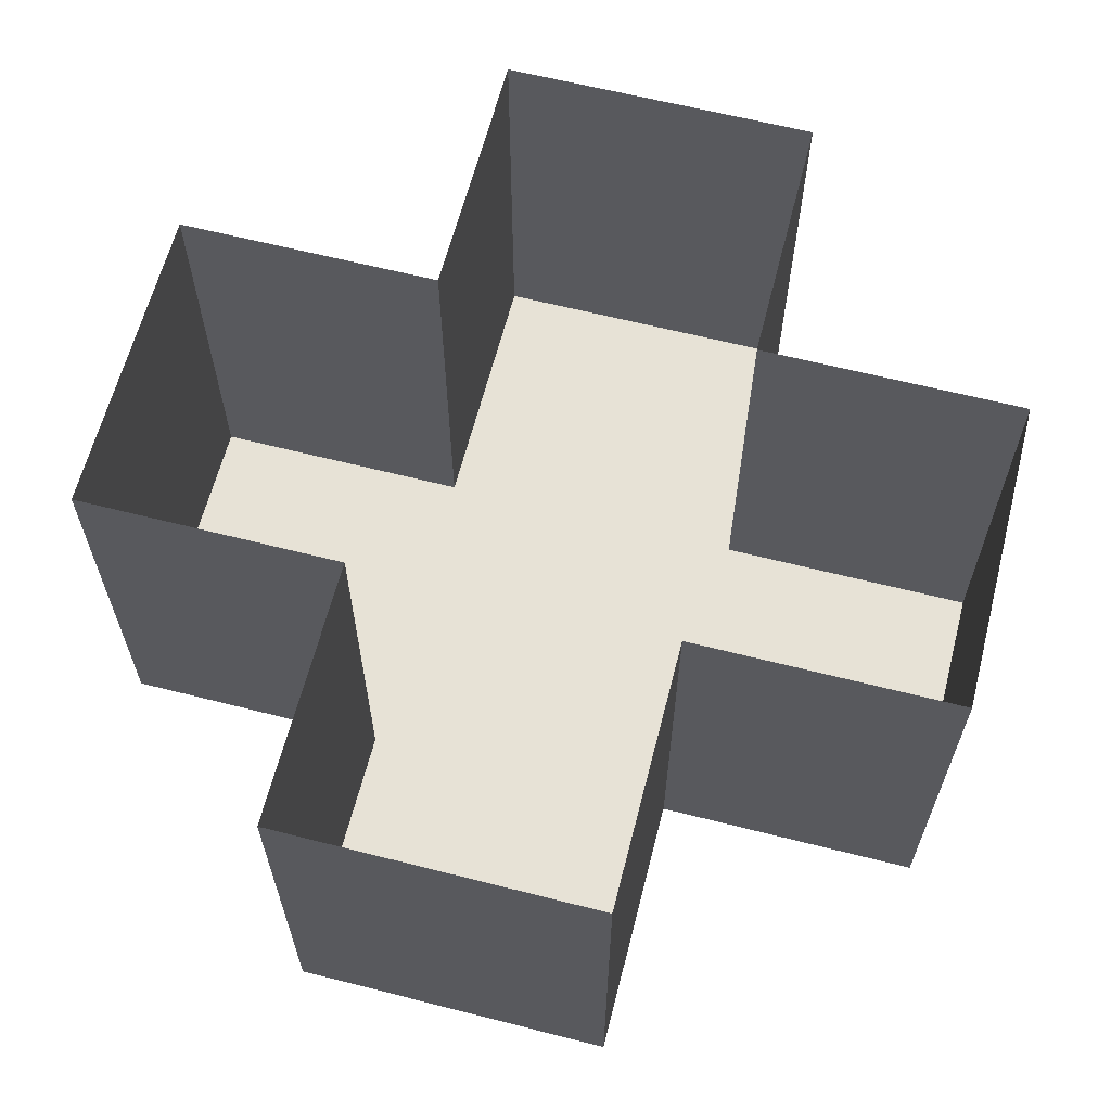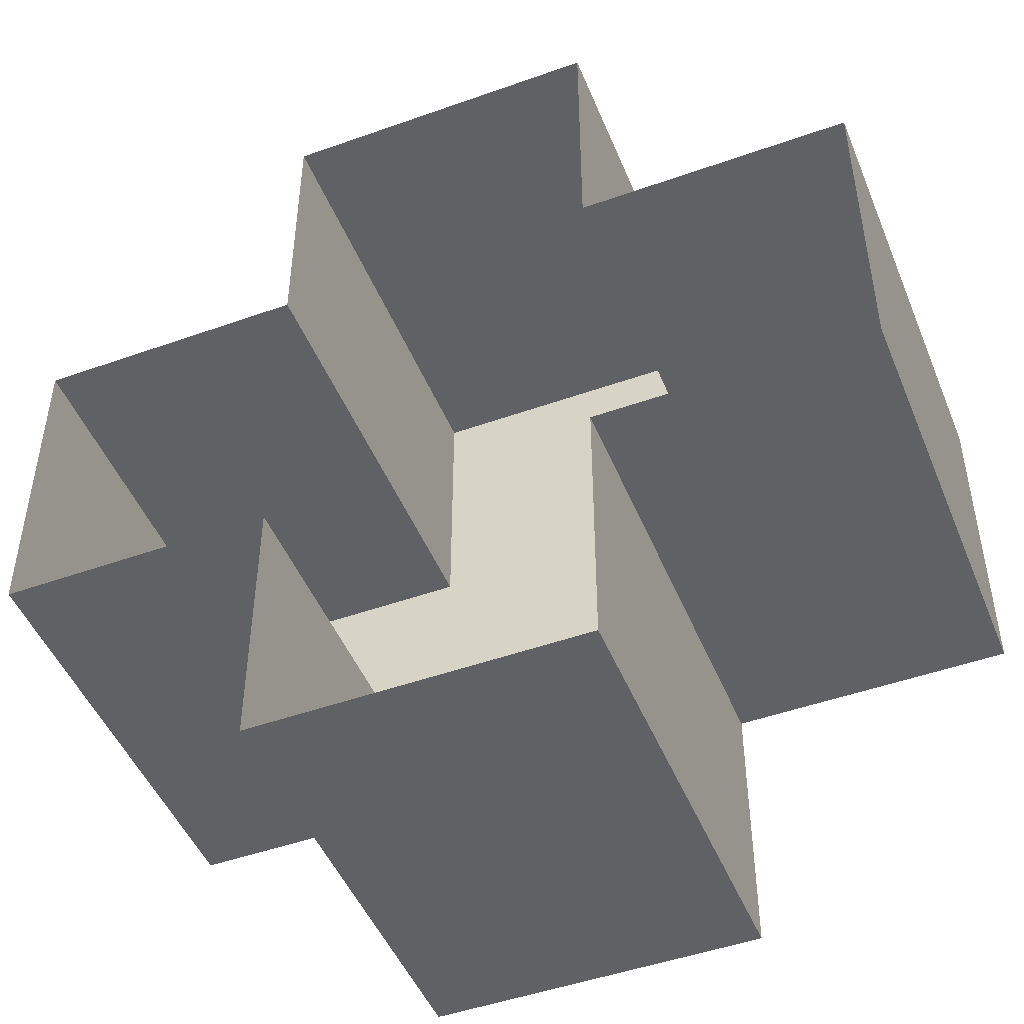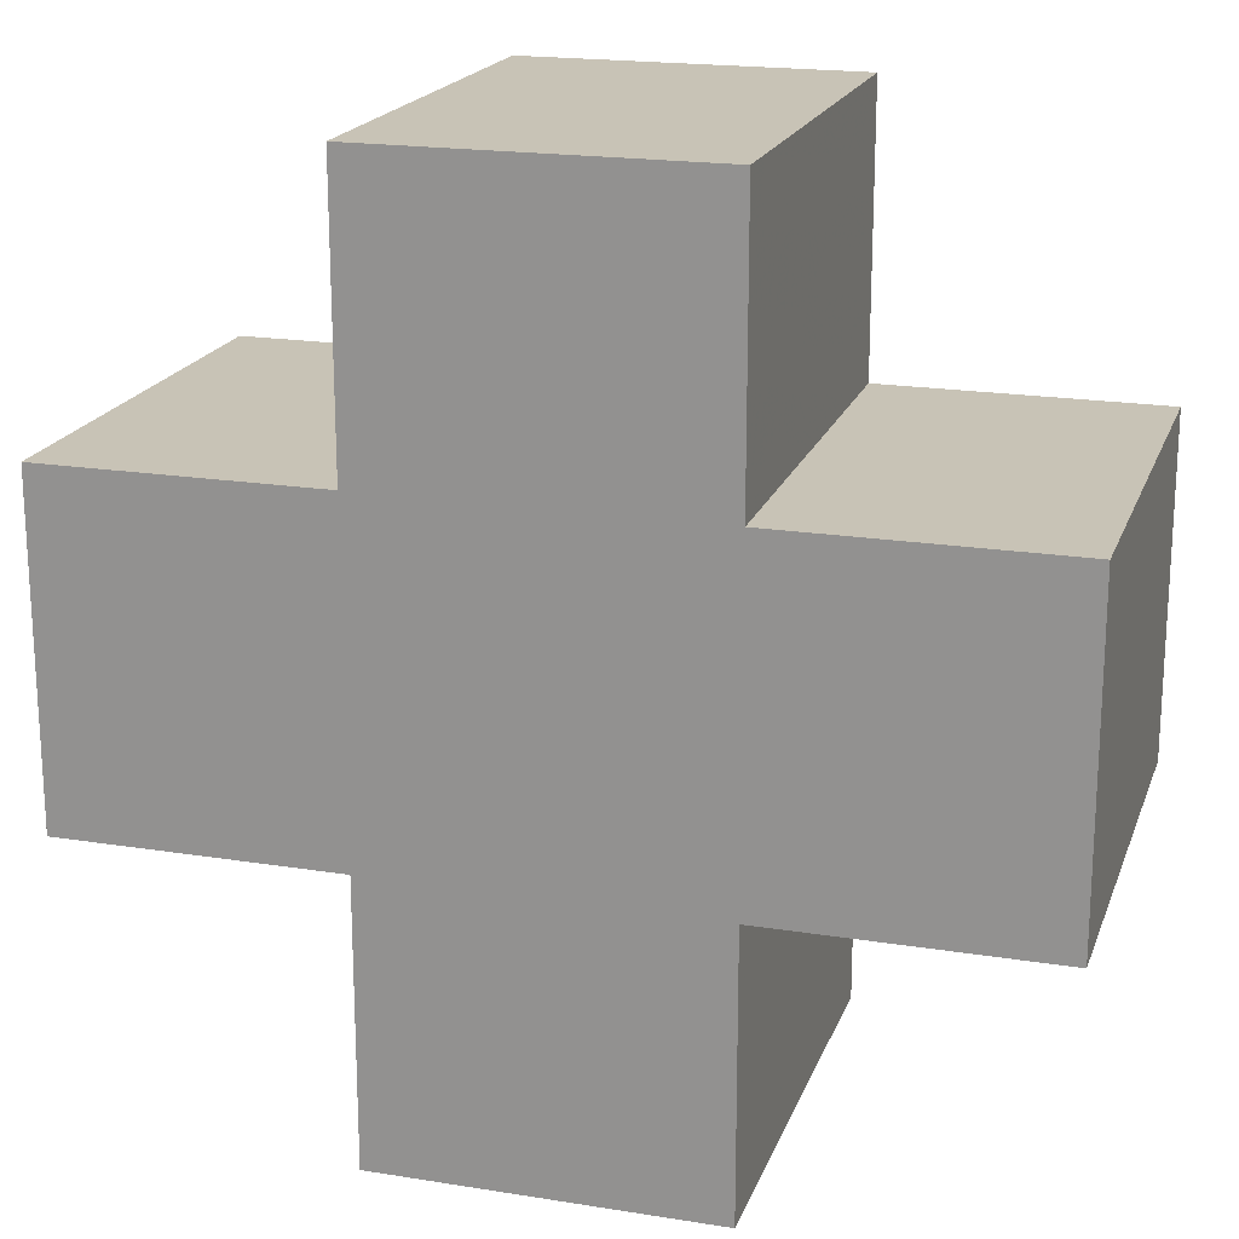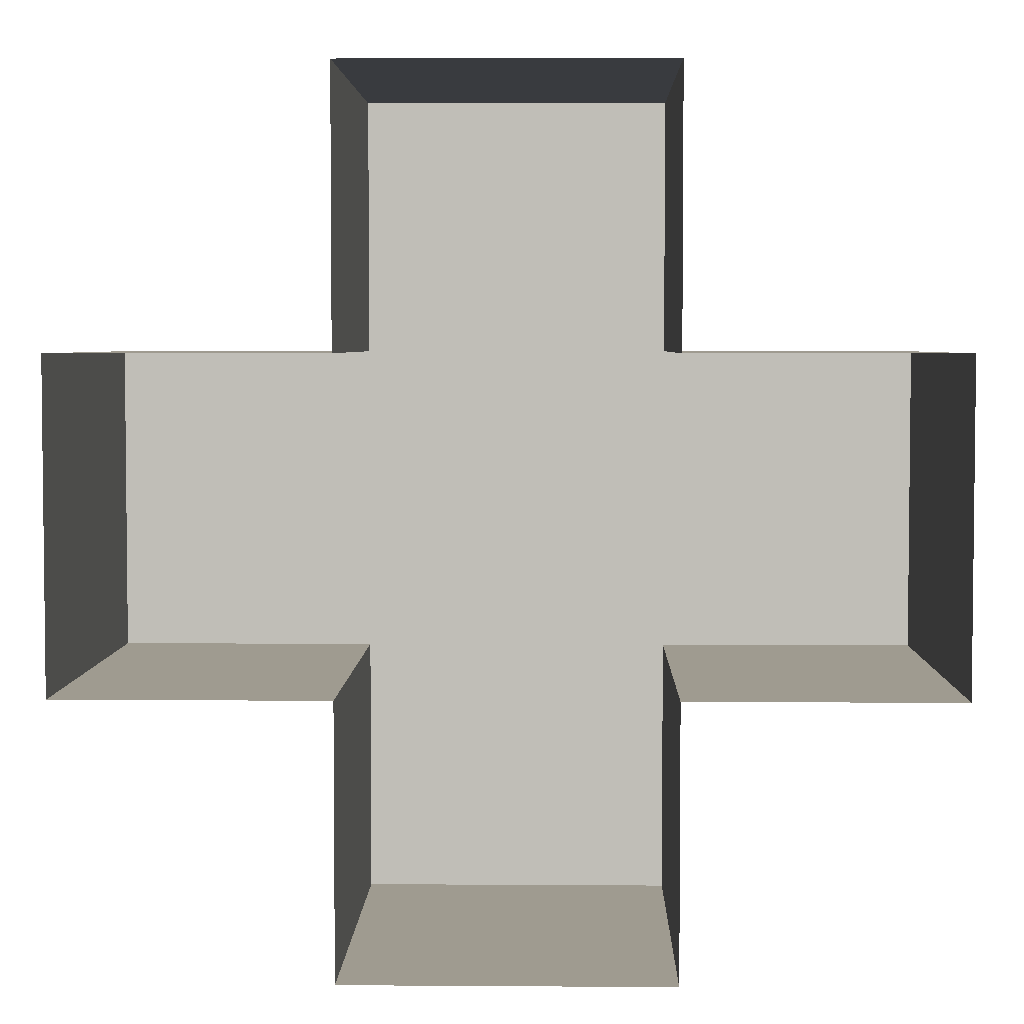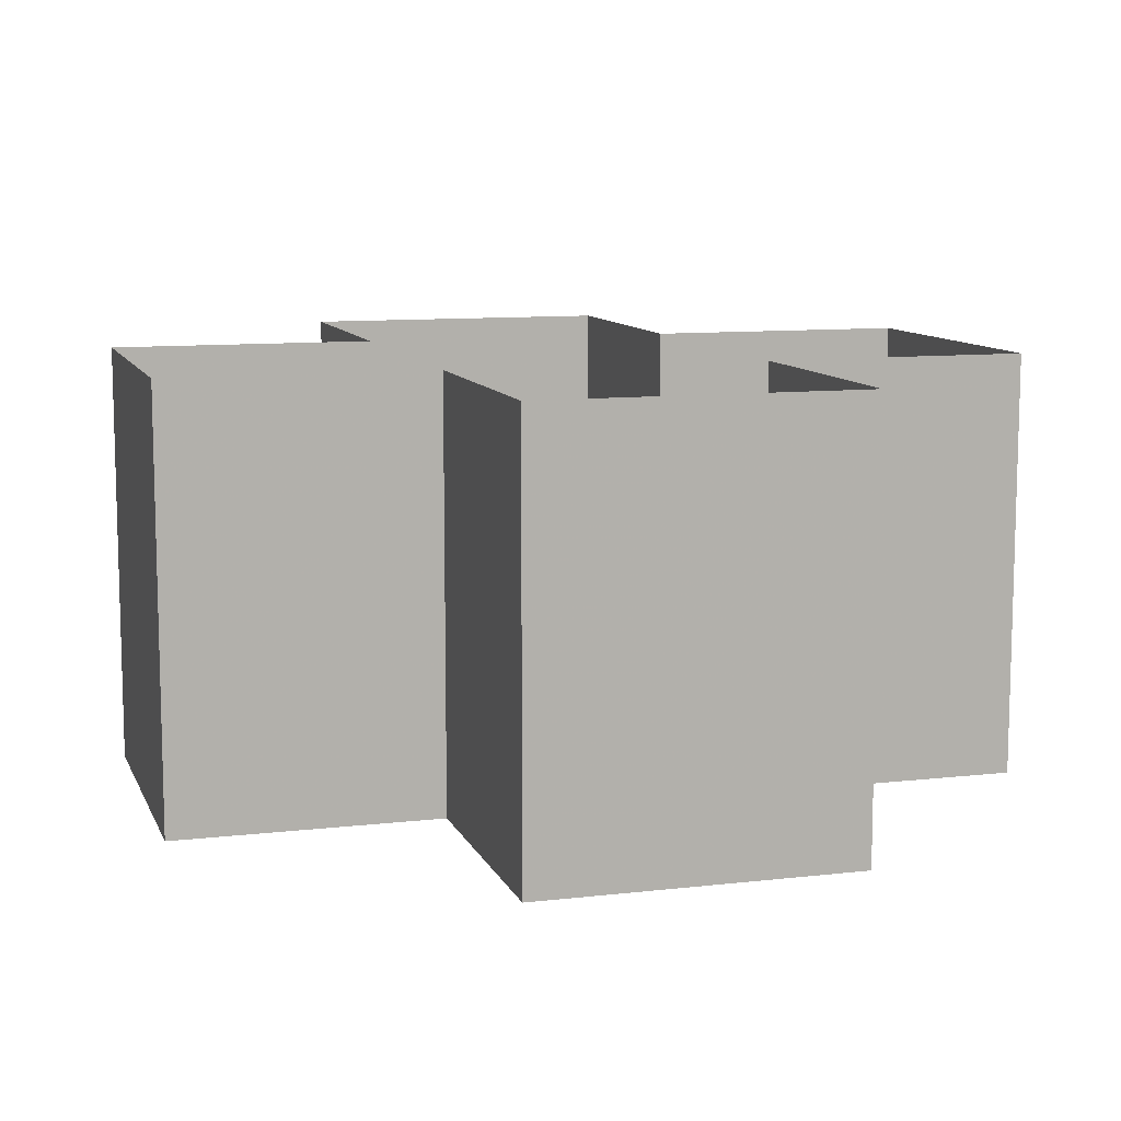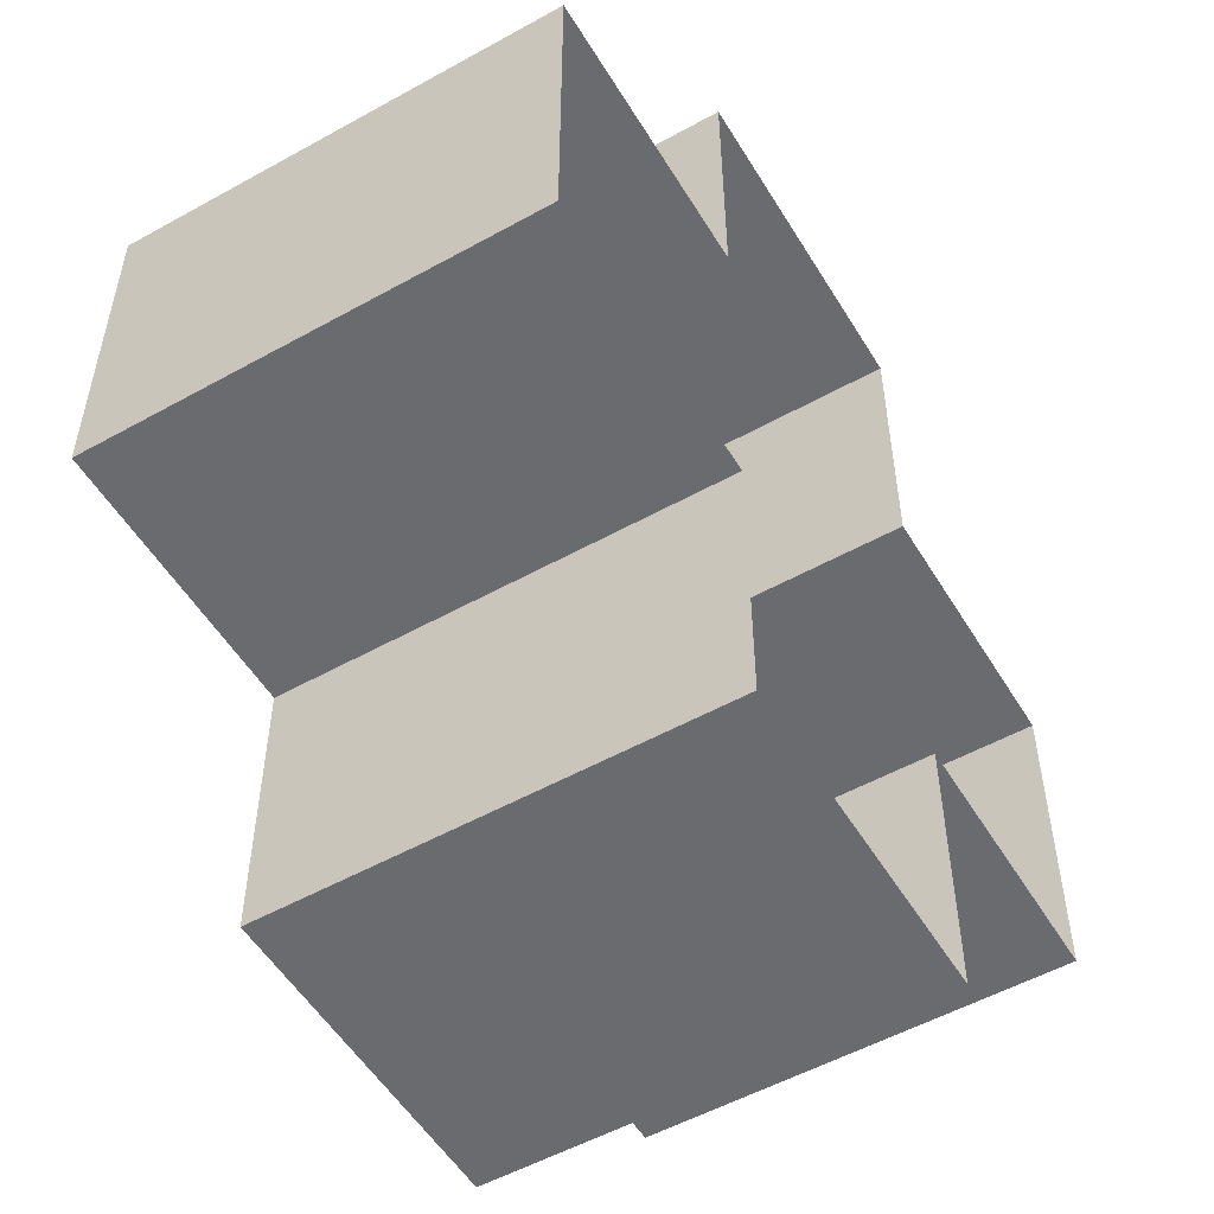
<metadata>
{"format":"obj","ext":"obj","renderer":"f3d","projection":"perspective","resolution":1024,"background":"white","views":[{"elev":63.2,"azim":14.4,"up":"+Y"},{"elev":-47.9,"azim":-158.2,"up":"+Z"},{"elev":19.4,"azim":16.7,"up":"+Z"},{"elev":4.0,"azim":-178.7,"up":"+Z"},{"elev":10.1,"azim":-106.5,"up":"+Y"},{"elev":-53.4,"azim":120.7,"up":"+Z"}]}
</metadata>
<code>
v -0.075 -0.2 0.2
v -0.075 -0.2 0.075
v 0.075 -0.2 0.075
v 0.075 -0.2 0.2
v 0.2 -0.2 -0.075
v 0.075 -0.2 0.075
v -0.075 -0.2 0.075
v -0.2 -0.2 0.075
v 0.075 -0.2 -0.075
v 0.2 -0.2 -0.075
v -0.075 -0.2 0.075
v -0.075 -0.2 -0.075
v 0.075 -0.2 -0.075
v -0.2 -0.2 0.075
v -0.075 -0.2 -0.2
v 0.075 -0.2 -0.2
v 0.075 -0.2 -0.075
v -0.075 -0.2 -0.075
v -0.2 -0.2 0.075
v -0.2 -0.2 -0.075
v -0.075 -0.2 -0.075
v 0.2 -0.2 -0.075
v 0.2 -0.2 0.075
v 0.075 -0.2 0.075
v -0.2 0 0.075
v -0.2 -0.2 0.075
v -0.075 -0.2 0.075
v -0.075 0 0.075
v -0.075 0 0.075
v -0.075 -0.2 0.075
v -0.075 -0.2 0.2
v -0.075 0 0.2
v -0.075 0 0.2
v -0.075 -0.2 0.2
v 0.075 -0.2 0.2
v 0.075 0 0.2
v 0.075 0 0.2
v 0.075 -0.2 0.2
v 0.075 -0.2 0.075
v 0.075 0 0.075
v 0.075 0 0.075
v 0.075 -0.2 0.075
v 0.2 -0.2 0.075
v 0.2 0 0.075
v 0.2 0 0.075
v 0.2 -0.2 0.075
v 0.2 -0.2 -0.075
v 0.2 0 -0.075
v 0.2 0 -0.075
v 0.2 -0.2 -0.075
v 0.075 -0.2 -0.075
v 0.075 0 -0.075
v 0.075 0 -0.075
v 0.075 -0.2 -0.075
v 0.075 -0.2 -0.2
v 0.075 0 -0.2
v 0.075 0 -0.2
v 0.075 -0.2 -0.2
v -0.075 -0.2 -0.2
v -0.075 0 -0.2
v -0.075 0 -0.2
v -0.075 -0.2 -0.2
v -0.075 -0.2 -0.075
v -0.075 0 -0.075
v -0.075 0 -0.075
v -0.075 -0.2 -0.075
v -0.2 -0.2 -0.075
v -0.2 0 -0.075
v -0.2 0 -0.075
v -0.2 -0.2 -0.075
v -0.2 -0.2 0.075
v -0.2 0 0.075
g mesh27406
f 1 2 3
f 3 4 1
f 5 6 7
f 8 9 10
f 10 11 8
f 12 13 14
f 15 16 17
f 17 18 15
f 19 20 21
f 22 23 24
g mesh27407
f 25 26 27
f 27 28 25
f 29 30 31
f 31 32 29
f 33 34 35
f 35 36 33
f 37 38 39
f 39 40 37
f 41 42 43
f 43 44 41
f 45 46 47
f 47 48 45
f 49 50 51
f 51 52 49
f 53 54 55
f 55 56 53
f 57 58 59
f 59 60 57
f 61 62 63
f 63 64 61
f 65 66 67
f 67 68 65
f 69 70 71
f 71 72 69

</code>
